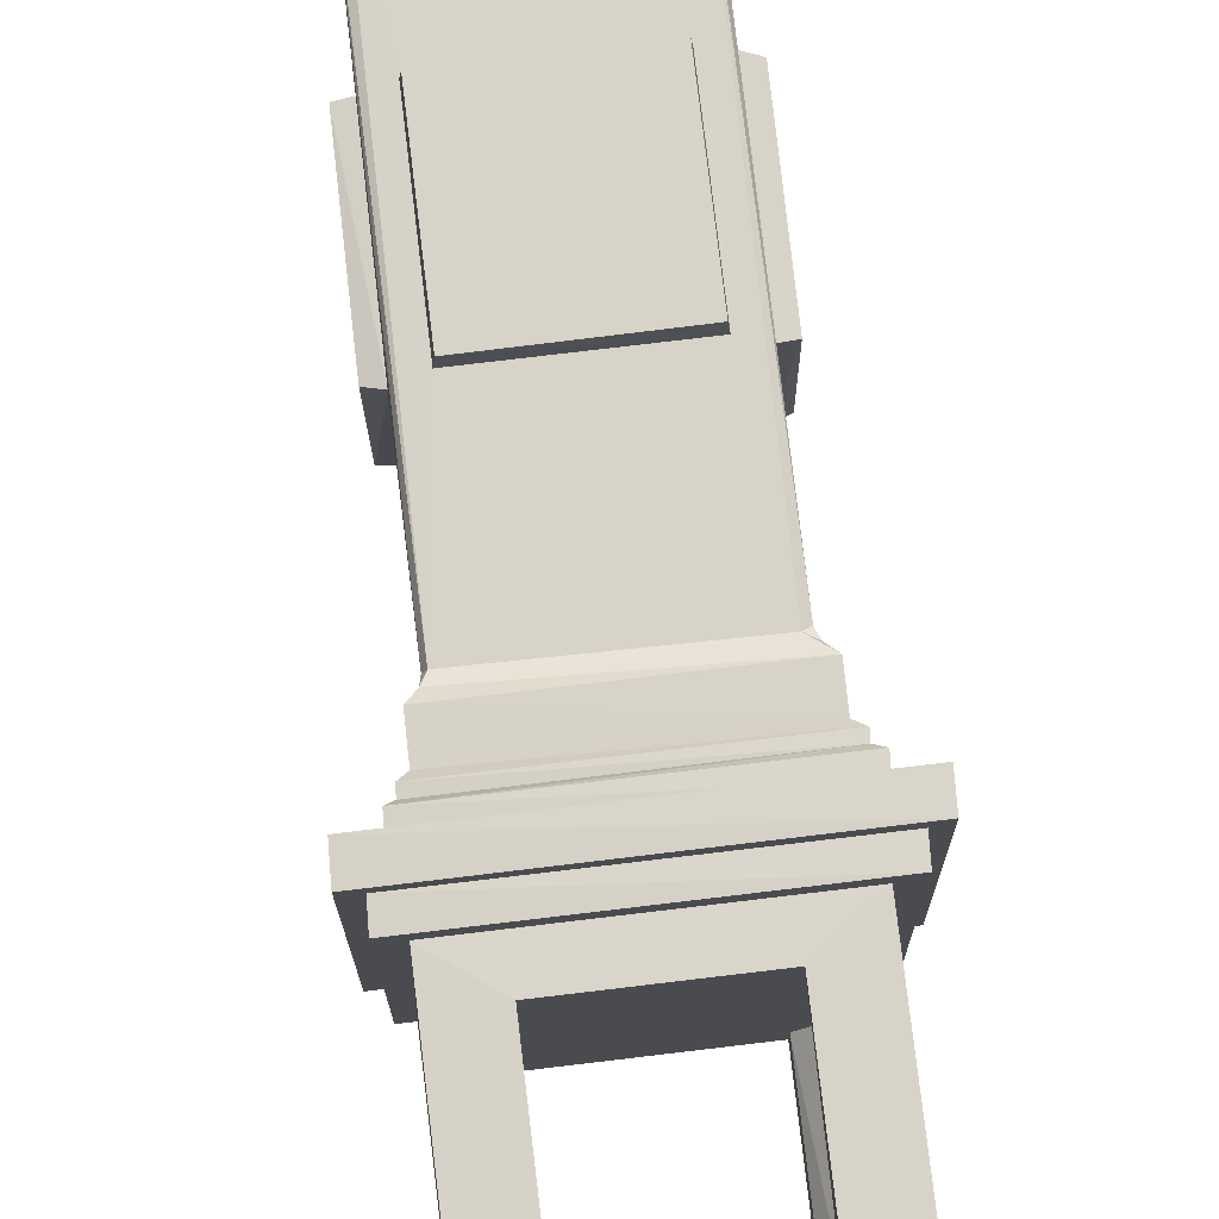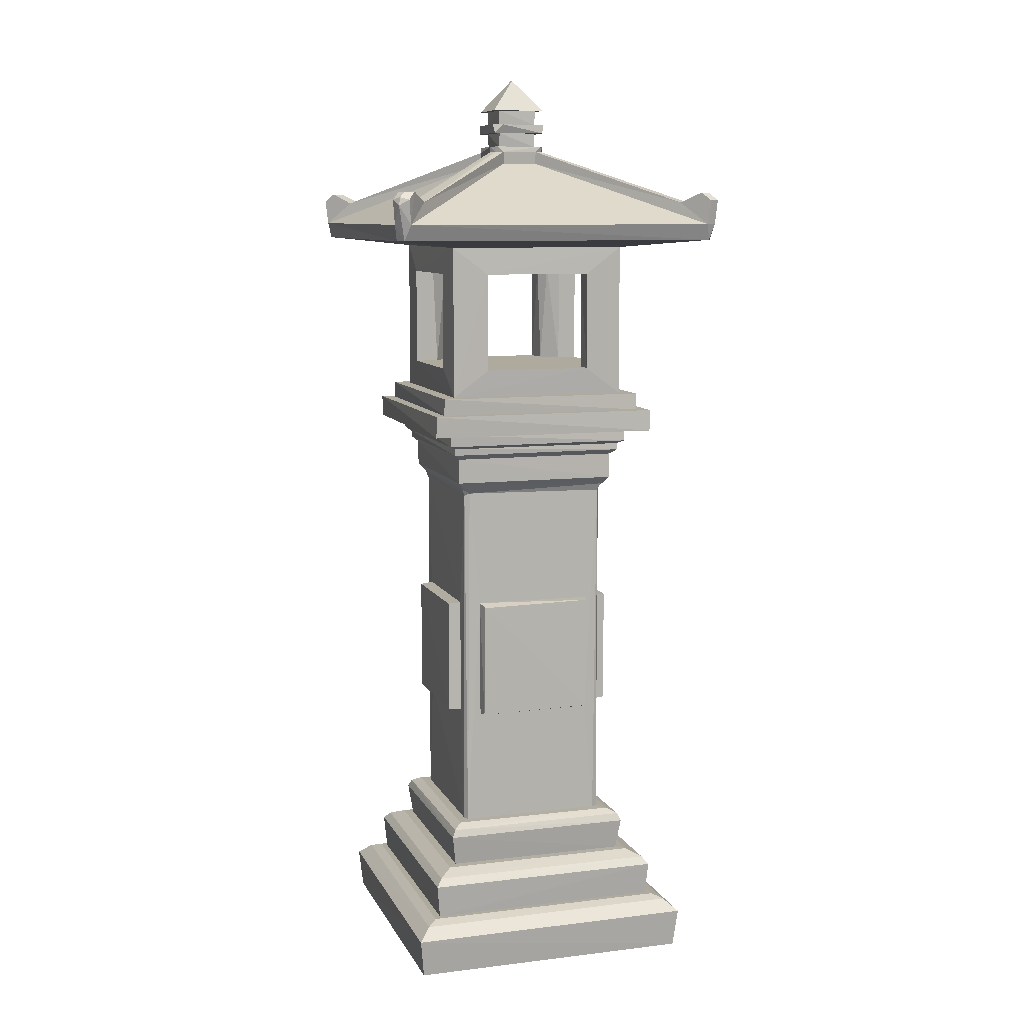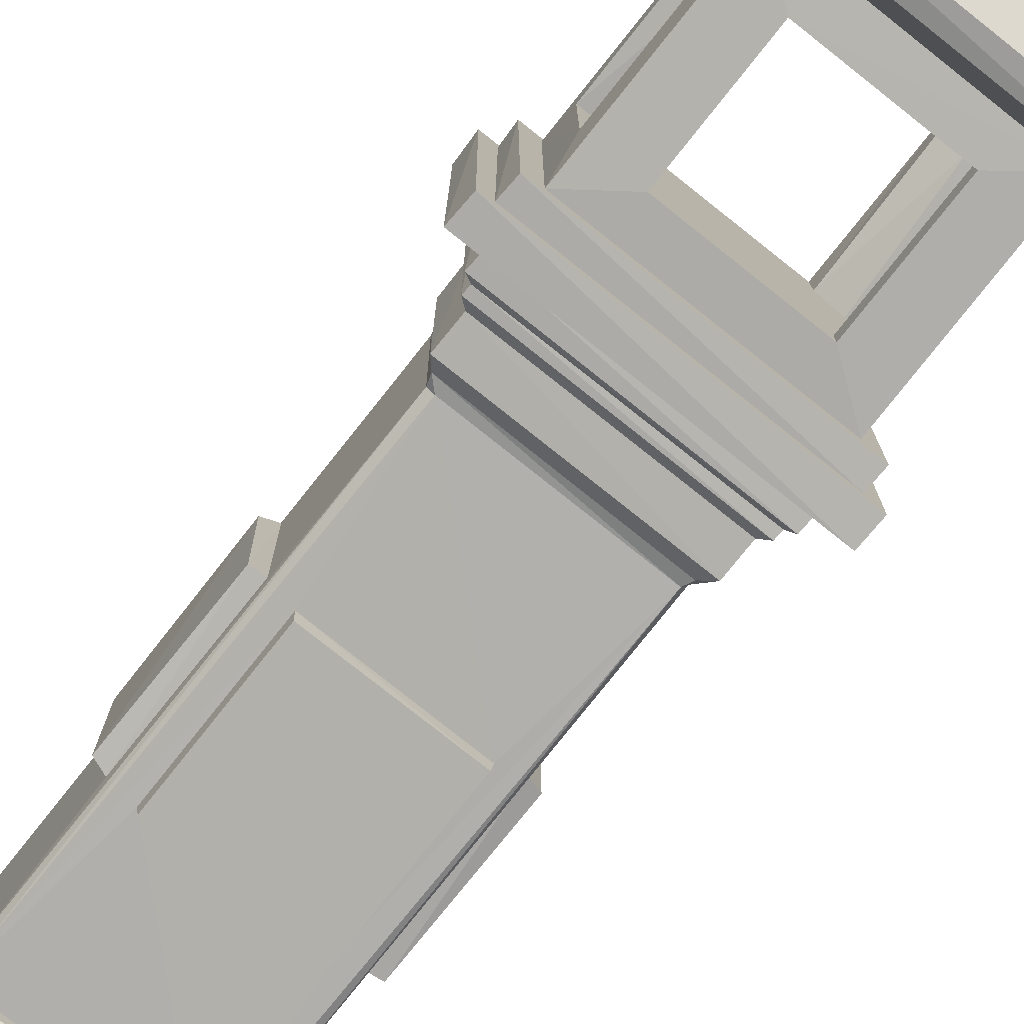
<metadata>
{"format":"obj","ext":"obj","renderer":"f3d","projection":"perspective","resolution":1024,"background":"white","views":[{"elev":76.7,"azim":173.2,"up":"+Z"},{"elev":9.3,"azim":-107.6,"up":"+Y"},{"elev":-78.5,"azim":141.5,"up":"+Z"}]}
</metadata>
<code>
o Lantern
v -0.994 1e-06 0.9906
v -0.9926 -1e-06 -0.9926
v 0.9936 -1e-06 0.9936
v 0.9916 -1e-06 -0.9945
v -0.8642 0.3753 0.8642
v -0.8656 0.3753 -0.8656
v 0.8656 0.3753 0.8656
v 0.8643 0.3753 -0.8643
v -0.8229 0.3753 0.8229
v -0.8248 0.3753 -0.8219
v 0.8219 0.3753 0.8248
v 0.8239 0.3753 -0.8239
v -0.7056 0.7024 0.7058
v -0.7028 0.7025 -0.7063
v 0.7063 0.7025 0.7028
v 0.7041 0.7025 -0.7041
v -0.6469 0.704 0.6439
v -0.6439 0.704 -0.6469
v 0.6439 0.704 0.6469
v 0.6469 0.704 -0.6439
v -0.5919 1.006 0.5887
v -0.5887 1.006 -0.5919
v 0.5887 1.006 0.5919
v 0.5919 1.006 -0.5887
v -0.6752 0.9213 0.6754
v -0.6504 0.9741 0.6535
v -0.6754 0.9213 -0.6752
v -0.6535 0.9741 -0.6504
v 0.6754 0.9213 0.6752
v 0.6535 0.9741 0.6504
v 0.6752 0.9213 -0.6754
v 0.6504 0.9741 -0.6535
v -0.8438 0.6076 0.8438
v -0.8023 0.6587 0.8023
v -0.8429 0.6089 -0.8438
v -0.8 0.6598 -0.8017
v 0.8438 0.6089 0.8429
v 0.8017 0.6598 0.8
v 0.8429 0.61 -0.8429
v 0.7996 0.6606 -0.7996
v -1.02 0.2719 1.022
v -0.9315 0.3499 0.9315
v -0.9361 0.3471 -0.9361
v -1.021 0.2701 -1.021
v 0.9361 0.3471 0.9361
v 1.02 0.271 1.02
v 0.9317 0.3499 -0.9317
v 1.022 0.2716 -1.02
v -0.5135 1.008 0.5279
v -0.5326 1.008 0.4917
v -0.5279 1.008 -0.5135
v -0.4917 1.008 -0.5326
v 0.5279 1.008 0.5135
v 0.4917 1.008 0.5326
v 0.5135 1.008 -0.5279
v 0.5326 1.008 -0.4917
v -0.5278 3.503 0.5137
v -0.4933 3.519 0.5337
v -0.5137 3.503 -0.5278
v -0.5337 3.519 -0.4933
v 0.5137 3.503 0.5278
v 0.5326 3.504 0.4917
v 0.5276 3.504 -0.5142
v 0.4917 3.504 -0.5326
v 0.5882 3.605 0.5896
v -0.5896 3.605 0.5882
v -0.5882 3.605 -0.5896
v 0.5896 3.605 -0.5882
v 0.5899 3.783 0.5878
v -0.5878 3.783 0.5899
v -0.5899 3.783 -0.5878
v 0.5878 3.783 -0.5899
v 0.6309 3.819 0.6331
v -0.6331 3.819 0.6309
v -0.6309 3.819 -0.6331
v 0.6331 3.819 -0.6309
v 0.634 3.867 0.6299
v -0.6301 3.865 0.6339
v -0.634 3.867 -0.6299
v 0.6301 3.865 -0.6339
v 0.6707 3.888 0.6748
v -0.6749 3.889 0.6705
v -0.6707 3.888 -0.6748
v 0.6749 3.889 -0.6705
v 0.6752 3.975 0.6702
v -0.6702 3.975 0.6752
v -0.6752 3.975 -0.6702
v 0.6702 3.975 -0.6752
v 0.8169 3.975 0.8231
v -0.8231 3.975 0.8169
v -0.8169 3.975 -0.8231
v 0.8231 3.975 -0.8169
v 0.8231 4.127 0.8169
v -0.8169 4.127 0.8231
v -0.8231 4.127 -0.8169
v 0.8169 4.127 -0.8231
v 0.5414 3.552 0.5432
v 0.5458 3.555 -0.5444
v -0.5465 3.552 0.5328
v -0.5328 3.552 -0.5465
v 0.7365 4.127 0.742
v -0.742 4.127 0.7365
v -0.7365 4.127 -0.742
v 0.742 4.127 -0.7365
v 0.742 4.246 0.7365
v -0.7365 4.246 0.742
v -0.742 4.246 -0.7365
v 0.7365 4.246 -0.742
v 0.6397 4.246 0.6377
v -0.6377 4.246 0.6397
v -0.6392 4.246 -0.6392
v 0.6382 4.246 -0.6382
v 0.6389 5.324 0.636
v -0.6382 5.324 0.6382
v -0.636 5.324 -0.639
v 0.6369 5.324 -0.6369
v 1.165 5.381 1.075
v 1.129 5.381 1.15
v -1.154 5.381 1.126
v -1.075 5.381 1.165
v -1.15 5.38 -1.129
v -1.075 5.381 -1.165
v 1.129 5.38 -1.15
v 1.165 5.381 -1.075
v 1.183 5.492 1.1
v -1.164 5.492 1.164
v -1.191 5.492 1.1
v -1.184 5.623 -1.174
v -1.1 5.492 -1.183
v 0.195 5.934 0.123
v 0.123 5.934 0.195
v -0.1936 5.934 0.1248
v -0.1248 5.934 0.1936
v -0.1968 5.934 -0.1206
v -0.1206 5.934 -0.1968
v 0.1973 5.934 -0.12
v 0.12 5.934 -0.1973
v 0.2022 6.059 0.1275
v 0.169 6.059 0.1906
v -0.1927 6.059 0.166
v -0.1294 6.059 0.2007
v -0.192 6.059 -0.1687
v -0.125 6.059 -0.2041
v 0.1851 6.059 -0.1848
v 0.1348 6.059 0.1407
v -0.1396 6.059 0.1348
v -0.1359 6.059 -0.1411
v 0.1417 6.059 -0.1356
v 0.1402 6.158 0.1354
v -0.1346 6.158 0.1399
v -0.1416 6.158 -0.1353
v 0.1359 6.158 -0.1415
v 0.1911 6.158 0.1748
v 0.1288 6.158 0.2042
v -0.1893 6.158 0.1829
v -0.1869 6.158 -0.1863
v 0.1664 6.158 -0.198
v 0.2066 6.158 -0.1256
v 0.2042 6.219 0.1288
v 0.1744 6.219 0.1915
v -0.1825 6.219 0.1897
v -0.2061 6.219 -0.1263
v -0.1667 6.219 -0.1975
v 0.1941 6.219 -0.1705
v 0.1256 6.219 -0.2066
v 0.136 6.219 0.1419
v -0.1408 6.219 0.136
v -0.139 6.219 -0.1385
v 0.1411 6.219 -0.1408
v 0.1414 6.322 0.1365
v -0.1357 6.322 0.141
v -0.1411 6.322 -0.1405
v 0.139 6.322 -0.1388
v 0.1893 6.322 0.1827
v -0.1865 6.322 0.1869
v -0.1834 6.322 -0.1905
v 0.1861 6.322 -0.1857
v 0.0159 6.547 -1.9e-05
v -0.0167 6.546 -6.1e-05
v -0.1779 6.02 0.1779
v -0.1985 6.02 0.128
v 0.1261 6.02 0.2
v -0.128 6.02 0.1985
v 0.1791 6.02 -0.1791
v 0.2023 6.02 -0.123
v -0.1237 6.02 -0.2018
v 0.123 6.02 -0.2023
v 0.2 6.02 0.1261
v 0.1783 6.02 0.1783
v -0.2018 6.02 -0.1237
v -0.1789 6.02 -0.1789
v 1.183 5.492 -1.091
v 1.174 5.623 1.184
v 1.091 5.492 1.191
v -1.1 5.492 1.191
v -1.191 5.492 -1.091
v 1.174 5.651 -1.174
v 1.091 5.492 -1.183
v 1.199 5.661 1.115
v 1.106 5.661 1.207
v -1.179 5.661 1.179
v -1.207 5.661 1.115
v -1.115 5.661 1.207
v -1.207 5.661 -1.106
v -1.115 5.661 -1.199
v 1.199 5.661 -1.106
v 1.106 5.661 -1.199
v 1.162 5.678 1.171
v -1.171 5.678 -1.162
v 1.143 5.716 1.064
v 1.122 5.716 1.13
v 1.055 5.716 1.152
v -1.13 5.716 1.13
v -1.152 5.716 1.064
v -1.064 5.716 1.152
v -1.152 5.716 -1.055
v -1.13 5.716 -1.122
v -1.064 5.716 -1.143
v 1.122 5.716 -1.122
v 1.143 5.716 -1.055
v 1.055 5.716 -1.143
v 1.032 5.645 0.9665
v 0.9443 5.647 1.032
v -0.9664 5.645 1.041
v -1.032 5.647 0.9529
v -1.041 5.645 -0.9579
v -0.9529 5.647 -1.023
v 0.9579 5.645 -1.032
v 1.023 5.647 -0.9443
v 0.6474 4.438 0.3812
v 0.6474 4.438 -0.3812
v 0.6474 5.131 -0.3812
v 0.6474 5.131 0.3812
v -0.6474 4.438 0.3812
v -0.6474 4.438 -0.3812
v -0.6474 5.131 0.3812
v -0.6474 5.131 -0.3812
v -0.3812 4.438 -0.6474
v 0.3812 4.438 -0.6474
v -0.3812 5.131 -0.6474
v 0.3812 5.131 -0.6474
v -0.3812 4.438 0.6474
v 0.3812 4.438 0.6474
v 0.3812 5.131 0.6474
v -0.3812 5.131 0.6474
v -0.4759 4.438 -0.3948
v 0.3891 4.438 -0.4826
v 0.4826 5.131 -0.3891
v -0.5143 4.438 0.3812
v -0.4325 5.131 -0.4325
v -0.5143 5.131 -0.3812
v -0.4826 5.131 0.3891
v 0.4325 5.131 0.4325
v -0.3891 4.438 0.4826
v 0.4759 4.438 0.3948
v -0.3812 5.131 -0.5143
v 0.3812 5.131 -0.5143
v -0.3812 4.438 -0.5143
v 0.5143 5.131 0.3812
v 0.5143 4.438 -0.3812
v -0.3812 5.131 0.5143
v 0.3812 4.438 0.5143
v 0.3812 5.131 0.5143
v -0.5367 1.826 0.4173
v -0.5326 2.679 0.4134
v -0.5326 1.832 -0.4134
v -0.5367 2.686 -0.4173
v 0.5326 1.832 0.4134
v 0.5367 2.686 0.4173
v 0.5367 1.826 -0.4173
v 0.5326 2.679 -0.4134
v -0.4074 1.838 0.5326
v -0.4074 2.673 0.5326
v -0.4074 1.838 -0.5326
v -0.4074 2.673 -0.5326
v 0.4074 1.838 0.5326
v 0.4074 2.673 0.5326
v 0.4074 1.838 -0.5326
v 0.4074 2.673 -0.5326
v -0.6145 1.85 0.397
v -0.6082 2.673 0.4049
v -0.6082 1.839 -0.4049
v -0.6145 2.662 -0.397
v 0.6082 1.839 0.4049
v 0.6145 2.662 0.397
v 0.6145 1.85 -0.397
v 0.6082 2.673 -0.4049
v -0.3987 1.845 0.6218
v -0.3994 2.663 0.6241
v -0.3994 1.848 -0.6241
v -0.3987 2.666 -0.6218
v 0.3994 1.848 0.6241
v 0.3987 2.666 0.6218
v 0.3987 1.845 -0.6218
v 0.3994 2.663 -0.6241
v 0.5326 3.064 0.008972
f 42 6 43
f 47 7 45
f 48 3 4
f 44 4 2
f 10 33 35
f 12 6 10
f 3 41 1
f 42 7 5
f 10 5 9
f 47 6 8
f 12 35 39
f 18 13 17
f 17 27 18
f 12 37 11
f 11 33 9
f 18 31 20
f 26 29 30
f 20 29 19
f 19 25 17
f 22 32 28
f 23 26 30
f 32 27 28
f 24 30 32
f 30 31 32
f 34 37 38
f 21 28 26
f 28 25 26
f 14 40 36
f 13 38 15
f 36 39 35
f 15 40 16
f 38 39 40
f 45 41 46
f 13 36 34
f 34 35 33
f 43 48 44
f 45 48 47
f 43 41 42
f 19 13 15
f 12 7 8
f 11 5 7
f 20 15 16
f 14 20 16
f 21 49 50
f 22 51 52
f 23 53 54
f 1 44 2
f 22 50 51
f 24 52 55
f 21 54 49
f 24 55 56
f 23 56 53
f 97 66 58
f 98 65 97
f 99 67 60
f 100 68 98
f 65 70 66
f 67 72 68
f 68 69 65
f 66 71 67
f 69 74 70
f 71 76 72
f 72 73 69
f 70 75 71
f 75 80 76
f 76 77 73
f 74 79 75
f 73 78 74
f 80 83 84
f 80 81 77
f 78 83 79
f 78 81 82
f 85 90 86
f 83 88 84
f 84 85 81
f 82 87 83
f 81 86 82
f 87 92 88
f 88 89 85
f 86 91 87
f 89 94 90
f 91 96 92
f 92 93 89
f 90 95 91
f 59 60 100
f 59 98 64
f 62 98 97
f 57 58 99
f 96 101 93
f 94 103 95
f 93 102 94
f 95 104 96
f 103 108 104
f 104 105 101
f 102 107 103
f 101 106 102
f 107 112 108
f 108 109 105
f 106 111 107
f 105 110 106
f 120 194 195
f 114 120 119
f 115 123 116
f 113 117 118
f 113 124 117
f 114 121 115
f 113 120 114
f 123 192 124
f 119 195 126
f 122 198 123
f 118 125 193
f 123 198 197
f 121 196 128
f 117 192 125
f 119 196 121
f 121 129 122
f 180 140 181
f 195 131 133
f 198 135 137
f 125 136 130
f 127 134 196
f 182 141 183
f 184 144 185
f 180 141 140
f 187 143 144
f 189 138 139
f 185 138 188
f 189 139 182
f 190 140 142
f 191 143 186
f 141 145 146
f 141 146 140
f 143 148 144
f 138 145 139
f 138 148 145
f 140 147 142
f 151 155 156
f 145 150 146
f 147 152 148
f 148 149 145
f 146 151 147
f 153 160 154
f 149 155 150
f 152 156 157
f 152 153 149
f 159 169 166
f 155 162 156
f 154 161 155
f 157 163 165
f 157 165 164
f 156 162 163
f 158 159 153
f 161 168 162
f 161 166 167
f 163 169 165
f 159 166 160
f 165 169 164
f 162 168 163
f 169 170 166
f 167 172 168
f 166 171 167
f 169 172 173
f 173 174 170
f 172 175 176
f 170 175 171
f 173 176 177
f 175 179 176
f 175 178 179
f 176 178 177
f 134 181 190
f 136 188 130
f 137 186 187
f 131 183 133
f 197 206 192
f 193 200 194
f 207 197 198
f 126 202 127
f 128 205 129
f 126 203 201
f 199 208 193
f 204 209 128
f 207 219 197
f 205 217 218
f 202 213 214
f 200 211 212
f 219 206 197
f 204 217 209
f 203 213 201
f 199 211 208
f 216 226 217
f 215 224 213
f 210 222 211
f 221 228 219
f 218 226 227
f 214 224 225
f 212 222 223
f 228 220 219
f 184 229 228
f 227 191 186
f 225 180 181
f 223 189 182
f 131 223 182
f 212 194 200
f 222 130 188
f 210 125 222
f 136 229 185
f 206 220 229
f 206 229 192
f 137 228 198
f 221 198 228
f 227 135 129
f 134 226 196
f 225 132 127
f 214 127 202
f 133 224 195
f 111 240 238
f 111 239 112
f 232 112 116
f 109 231 230
f 114 237 236
f 111 234 235
f 109 244 243
f 110 243 242
f 231 248 260
f 246 250 251
f 234 252 249
f 255 253 259
f 235 249 246
f 232 259 248
f 245 254 261
f 238 256 258
f 243 263 262
f 241 247 257
f 242 262 254
f 239 258 247
f 237 252 236
f 261 253 263
f 257 250 256
f 255 246 254
f 249 252 254
f 248 252 250
f 235 251 237
f 241 256 240
f 247 258 246
f 257 247 248
f 258 250 246
f 231 255 230
f 230 259 233
f 260 248 247
f 245 263 244
f 254 262 255
f 262 253 255
f 261 254 252
f 113 232 116
f 233 109 230
f 244 114 245
f 245 110 242
f 115 241 240
f 241 112 239
f 237 111 235
f 236 110 114
f 50 266 51
f 55 64 63
f 59 52 51
f 49 58 57
f 61 54 53
f 61 276 54
f 55 279 64
f 56 268 53
f 269 287 271
f 267 281 265
f 53 269 62
f 51 267 60
f 62 296 63
f 60 265 57
f 57 264 50
f 63 270 56
f 264 282 266
f 270 284 268
f 280 283 282
f 272 289 273
f 286 285 284
f 275 290 274
f 52 278 55
f 54 272 49
f 59 274 52
f 64 275 59
f 49 273 58
f 58 277 61
f 276 288 272
f 274 294 278
f 290 295 294
f 279 291 275
f 273 293 277
f 278 295 279
f 292 289 288
f 277 292 276
f 281 280 264
f 287 286 270
f 282 264 280
f 284 270 286
f 42 5 6
f 47 8 7
f 48 46 3
f 44 48 4
f 10 9 33
f 12 8 6
f 3 46 41
f 42 45 7
f 10 6 5
f 47 43 6
f 12 10 35
f 18 14 13
f 17 25 27
f 12 39 37
f 11 37 33
f 18 27 31
f 26 25 29
f 20 31 29
f 19 29 25
f 22 24 32
f 23 21 26
f 32 31 27
f 24 23 30
f 30 29 31
f 34 33 37
f 21 22 28
f 28 27 25
f 14 16 40
f 13 34 38
f 36 40 39
f 15 38 40
f 38 37 39
f 45 42 41
f 13 14 36
f 34 36 35
f 43 47 48
f 45 46 48
f 43 44 41
f 19 17 13
f 12 11 7
f 11 9 5
f 20 19 15
f 14 18 20
f 1 41 44
f 22 21 50
f 24 22 52
f 21 23 54
f 23 24 56
f 99 58 66
f 97 65 66
f 98 68 65
f 99 66 67
f 100 67 68
f 100 60 67
f 65 69 70
f 67 71 72
f 68 72 69
f 66 70 71
f 69 73 74
f 71 75 76
f 72 76 73
f 70 74 75
f 75 79 80
f 76 80 77
f 74 78 79
f 73 77 78
f 80 79 83
f 80 84 81
f 78 82 83
f 78 77 81
f 85 89 90
f 83 87 88
f 84 88 85
f 82 86 87
f 81 85 86
f 87 91 92
f 88 92 89
f 86 90 91
f 89 93 94
f 91 95 96
f 92 96 93
f 90 94 95
f 59 100 98
f 57 99 60
f 62 63 98
f 61 97 58
f 63 64 98
f 61 62 97
f 96 104 101
f 94 102 103
f 93 101 102
f 95 103 104
f 103 107 108
f 104 108 105
f 102 106 107
f 101 105 106
f 107 111 112
f 108 112 109
f 106 110 111
f 105 109 110
f 116 123 124
f 120 118 194
f 115 122 123
f 113 116 124
f 114 119 121
f 115 121 122
f 113 118 120
f 123 197 192
f 119 120 195
f 122 129 198
f 118 117 125
f 117 124 192
f 118 193 194
f 119 127 196
f 121 128 129
f 119 126 127
f 195 194 131
f 198 129 135
f 125 192 136
f 127 132 134
f 143 142 147
f 182 139 141
f 180 183 141
f 187 186 143
f 189 188 138
f 184 187 144
f 191 190 142
f 185 144 138
f 190 181 140
f 191 142 143
f 141 139 145
f 143 147 148
f 138 144 148
f 140 146 147
f 151 150 155
f 145 149 150
f 147 151 152
f 148 152 149
f 146 150 151
f 149 154 155
f 152 157 158
f 152 151 156
f 152 158 153
f 149 153 154
f 159 164 169
f 155 161 162
f 154 160 161
f 158 157 164
f 157 156 163
f 153 159 160
f 158 164 159
f 161 167 168
f 161 160 166
f 163 168 169
f 169 173 170
f 167 171 172
f 166 170 171
f 169 168 172
f 173 177 174
f 172 171 175
f 170 174 175
f 173 172 176
f 174 177 178
f 175 174 178
f 176 179 178
f 134 132 181
f 136 185 188
f 137 135 186
f 131 182 183
f 128 196 204
f 126 201 202
f 193 125 199
f 126 195 203
f 205 128 209
f 200 193 208
f 207 221 219
f 205 209 217
f 202 201 213
f 200 208 211
f 219 220 206
f 204 216 217
f 203 215 213
f 199 210 211
f 218 217 226
f 214 213 224
f 212 211 222
f 228 229 220
f 184 185 229
f 226 190 191
f 224 183 180
f 222 188 189
f 228 187 184
f 227 226 191
f 225 224 180
f 223 222 189
f 131 194 223
f 212 223 194
f 222 125 130
f 210 199 125
f 136 192 229
f 137 187 228
f 221 207 198
f 227 186 135
f 218 227 205
f 227 129 205
f 134 190 226
f 204 196 216
f 196 226 216
f 225 181 132
f 214 225 127
f 133 183 224
f 203 195 215
f 195 224 215
f 111 115 240
f 111 238 239
f 232 231 112
f 109 112 231
f 114 115 237
f 111 110 234
f 109 113 244
f 110 109 243
f 231 232 248
f 234 236 252
f 260 247 255
f 235 234 249
f 232 233 259
f 251 250 252
f 245 242 254
f 238 240 256
f 243 244 263
f 241 239 247
f 242 243 262
f 239 238 258
f 237 251 252
f 246 249 254
f 261 252 253
f 257 248 250
f 255 247 246
f 248 253 252
f 235 246 251
f 241 257 256
f 258 256 250
f 248 259 253
f 231 260 255
f 230 255 259
f 245 261 263
f 262 263 253
f 113 233 232
f 233 113 109
f 244 113 114
f 245 114 110
f 115 116 241
f 241 116 112
f 237 115 111
f 236 234 110
f 50 264 266
f 56 55 63
f 60 59 51
f 50 49 57
f 62 61 53
f 61 277 276
f 55 278 279
f 56 270 268
f 53 268 269
f 51 266 267
f 62 269 296
f 60 267 265
f 57 265 264
f 63 271 270
f 280 281 283
f 271 287 270
f 266 282 267
f 272 288 289
f 286 287 285
f 268 284 269
f 275 291 290
f 52 274 278
f 54 276 272
f 59 275 274
f 64 279 275
f 49 272 273
f 58 273 277
f 276 292 288
f 274 290 294
f 290 291 295
f 279 295 291
f 273 289 293
f 278 294 295
f 292 293 289
f 277 293 292
f 283 267 282
f 285 269 284
f 267 283 281
f 269 285 287
f 265 281 264
f 4 3 1
f 2 4 1
f 63 296 271
f 296 269 271

</code>
